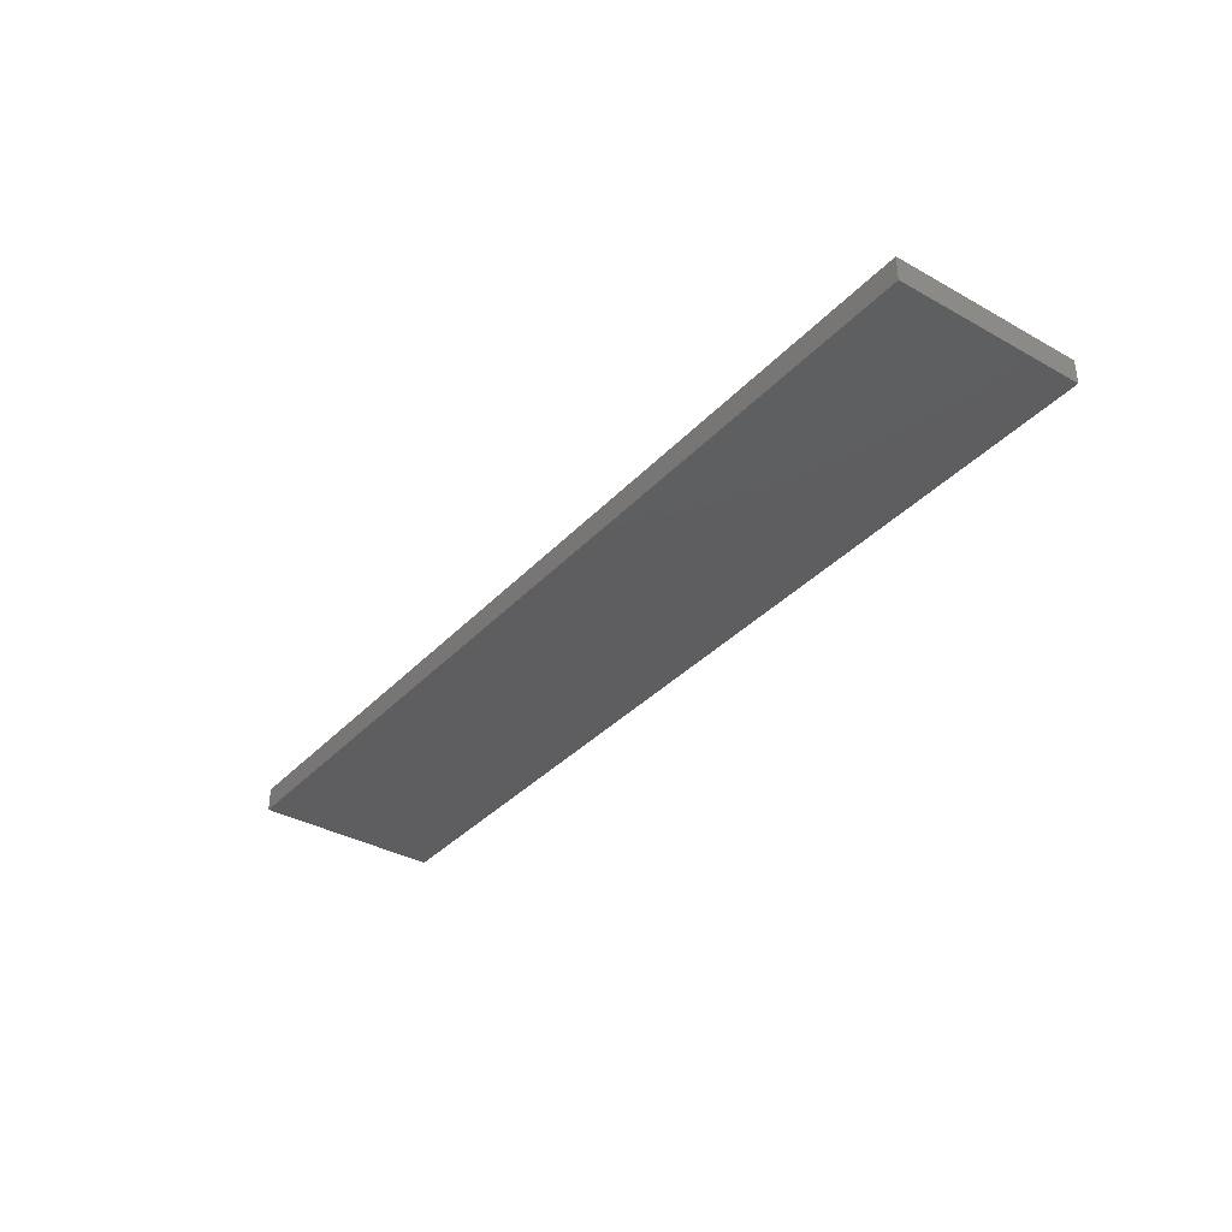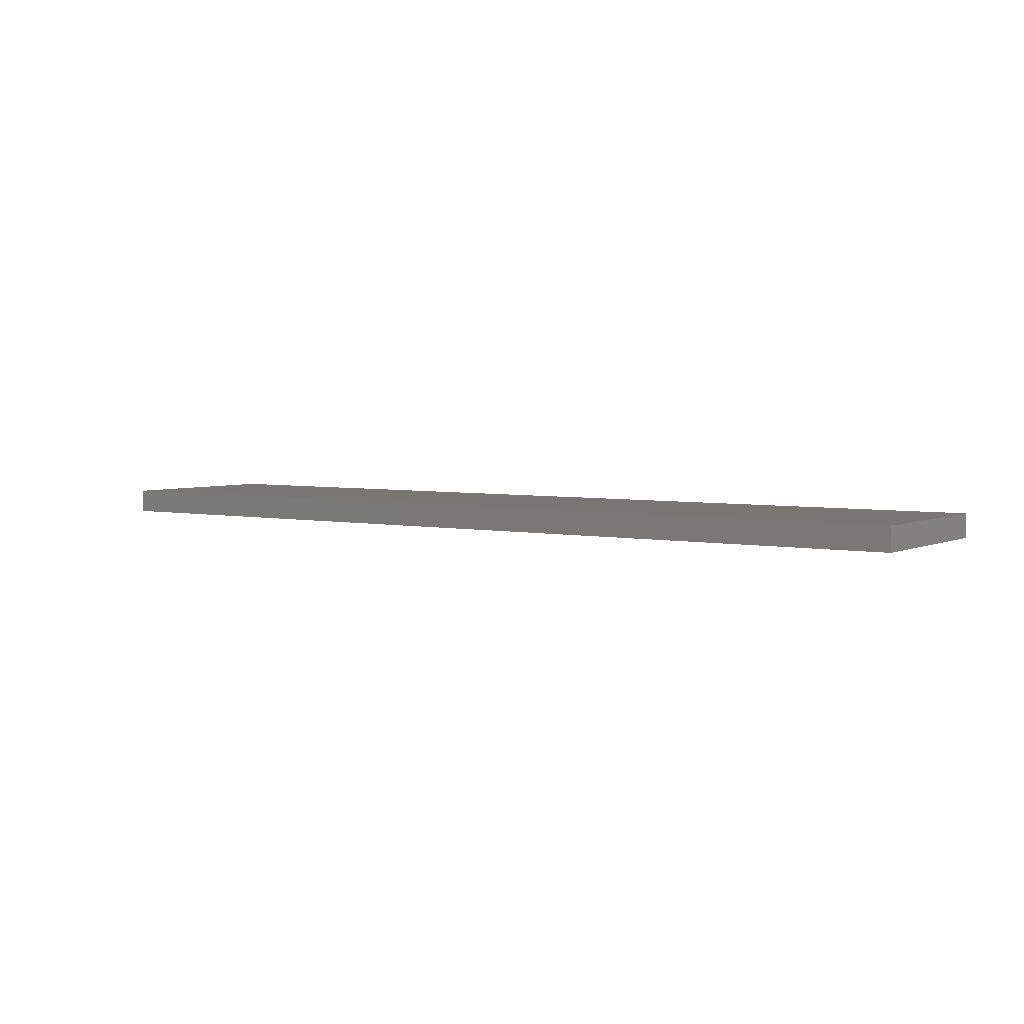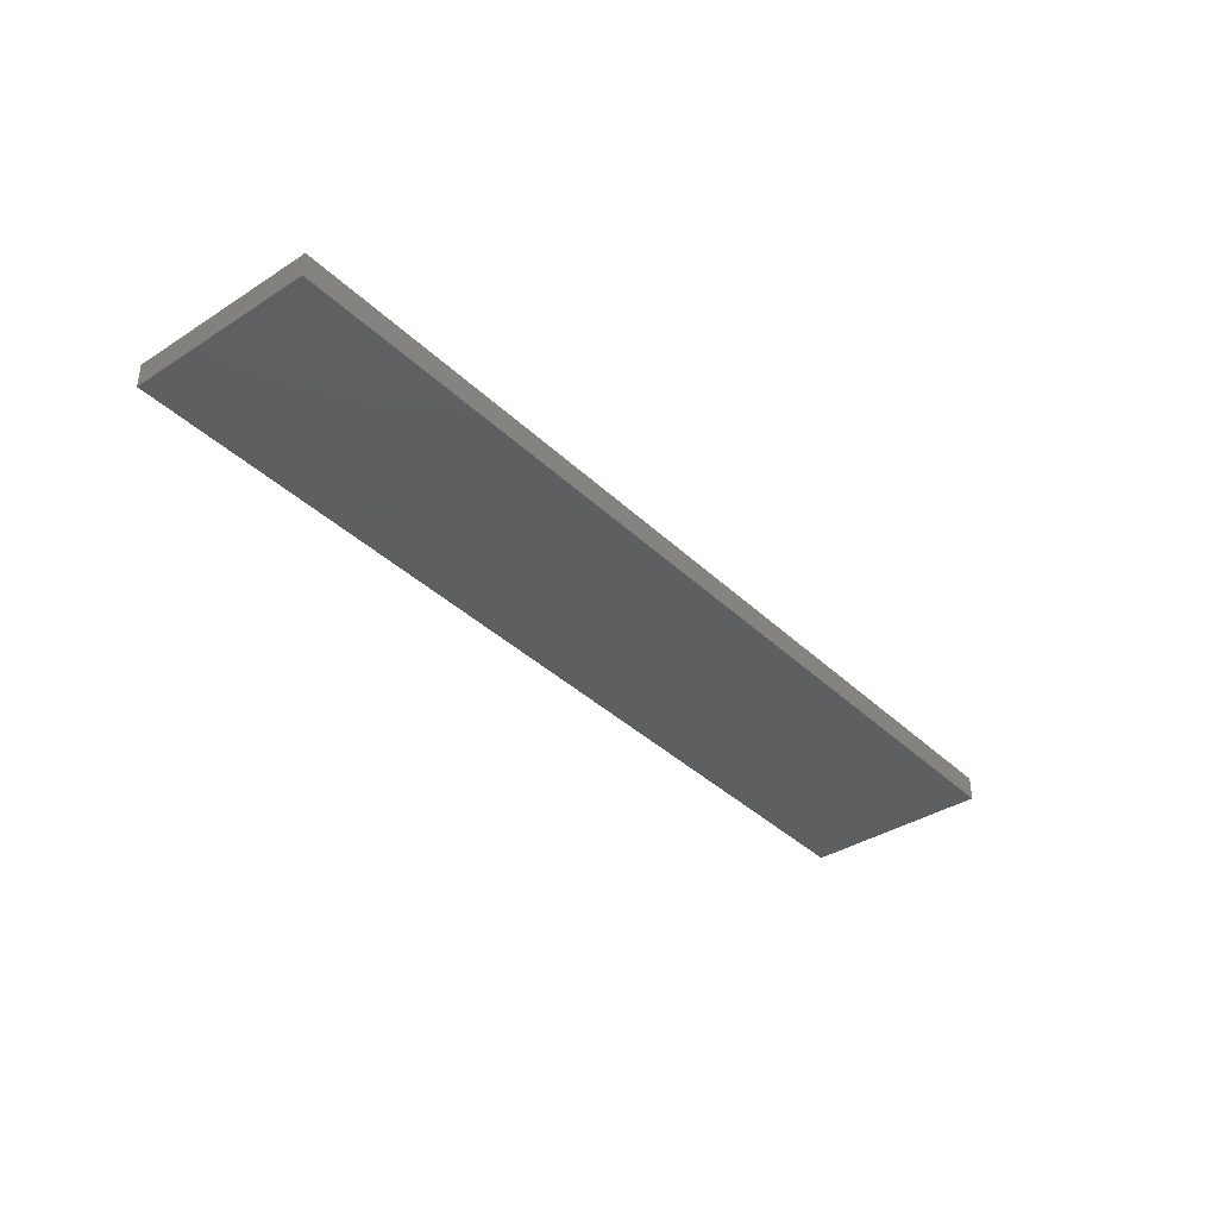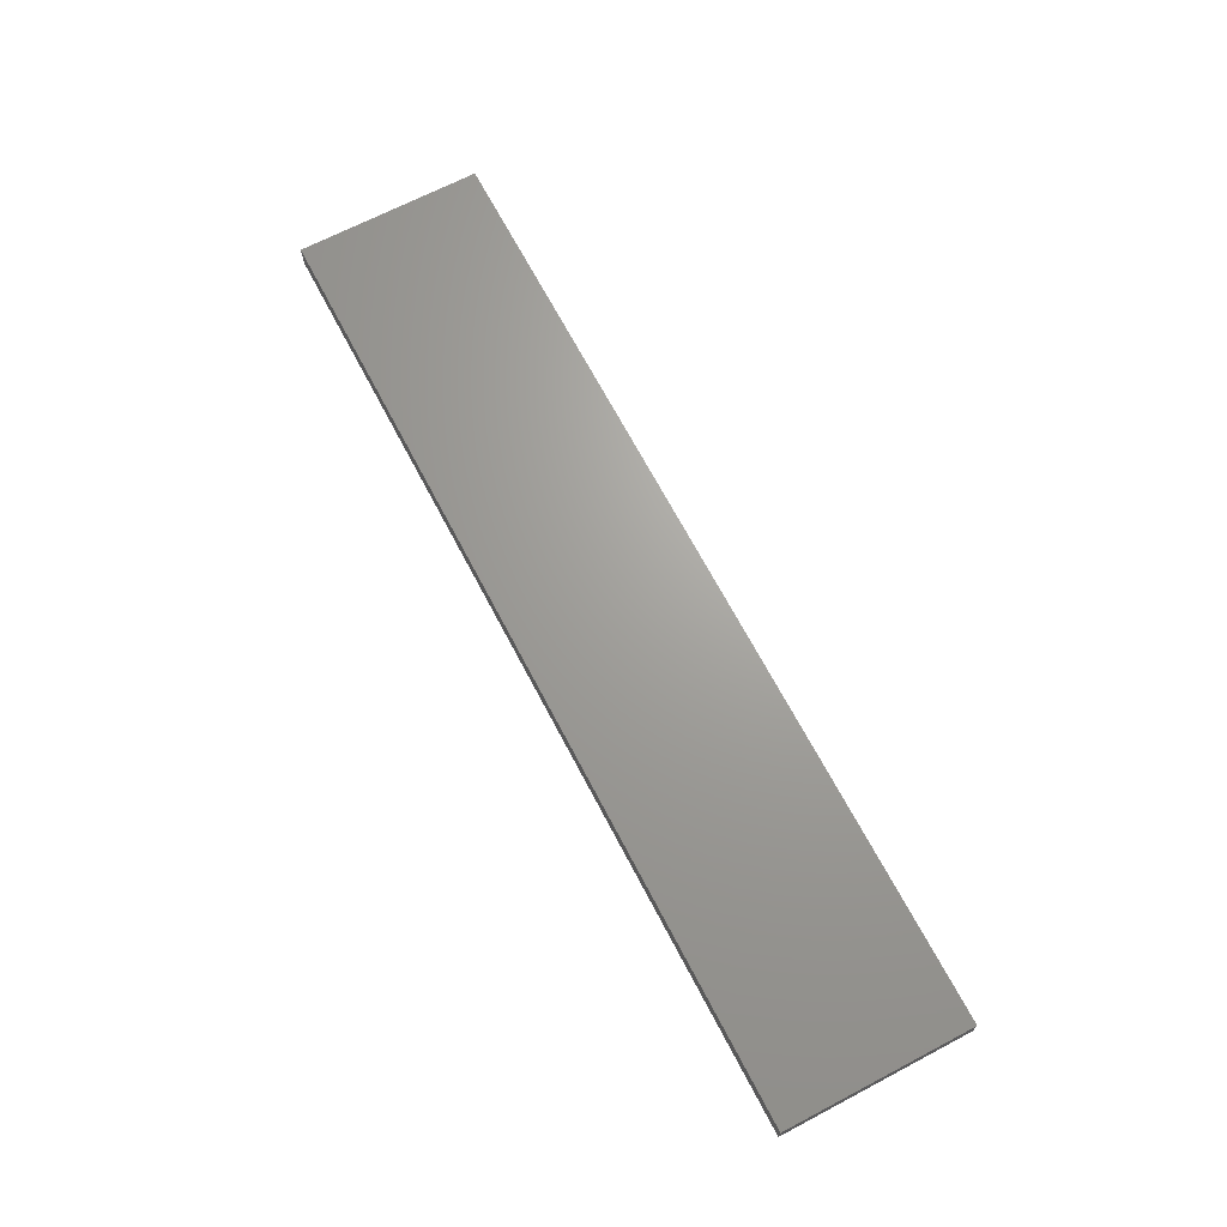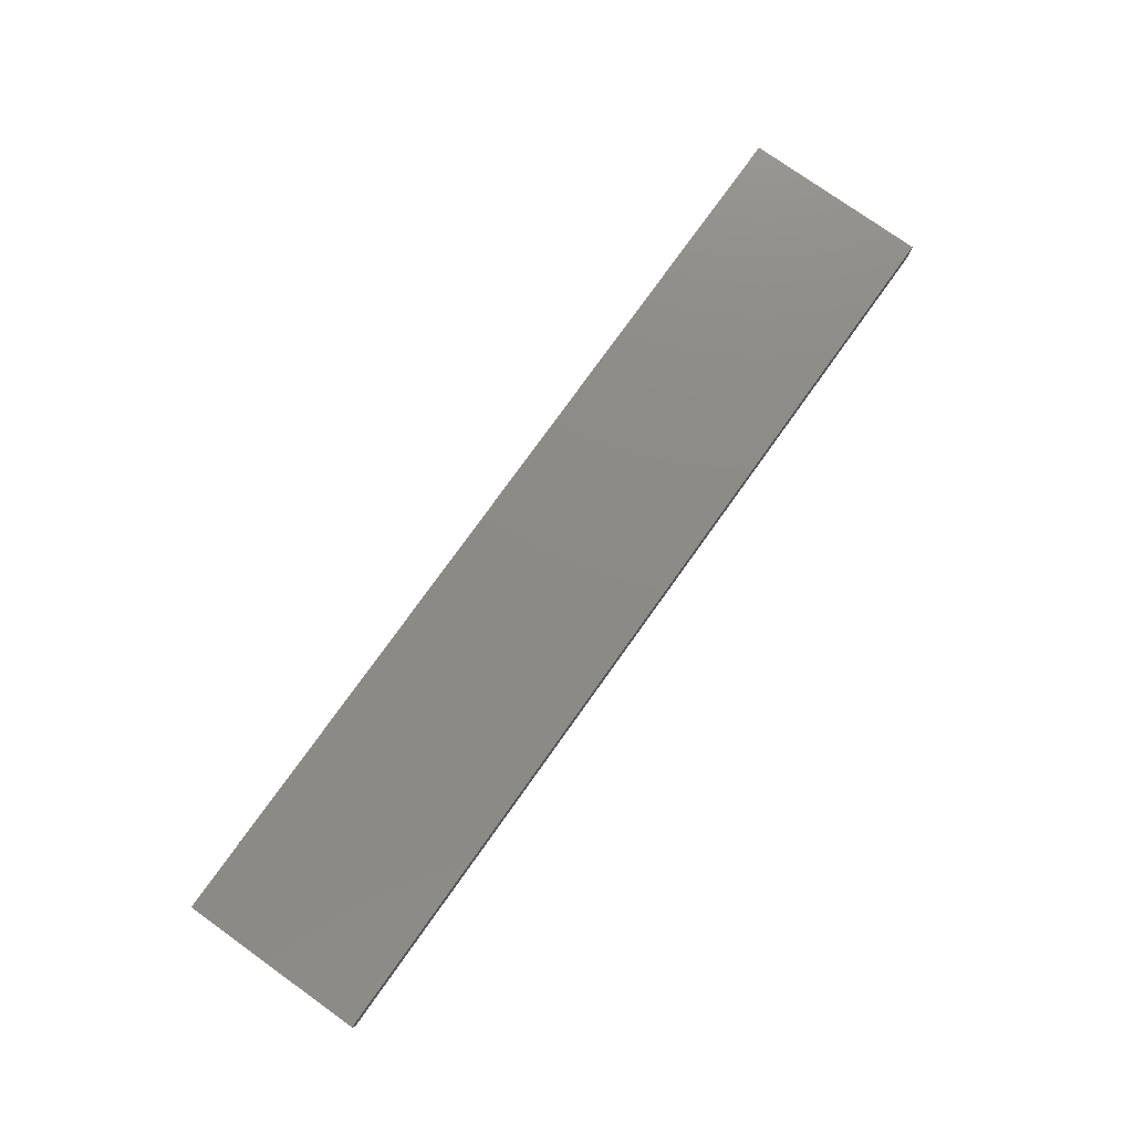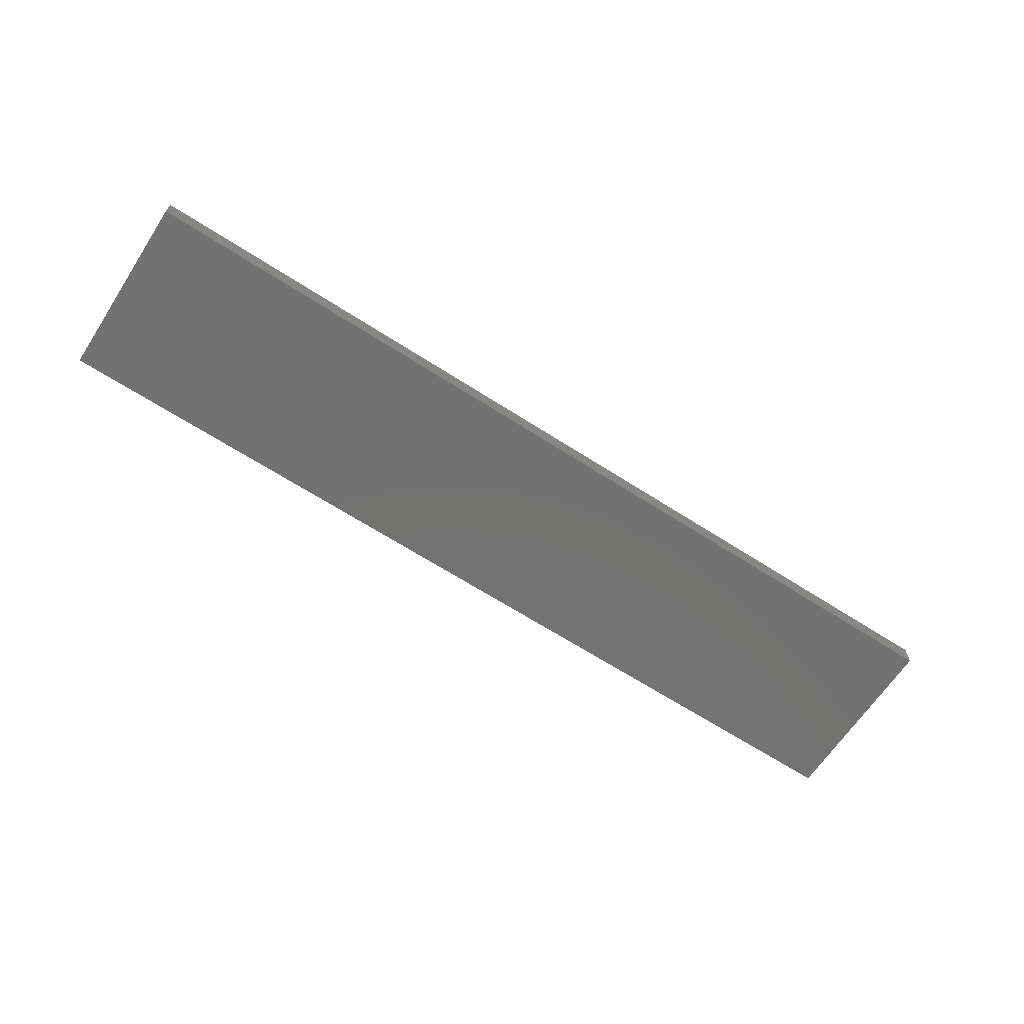
<metadata>
{"format":"stl","ext":"stl","renderer":"f3d","projection":"perspective","resolution":1024,"background":"white","views":[{"elev":-35.7,"azim":-126.5,"up":"+Z"},{"elev":4.0,"azim":34.7,"up":"+Z"},{"elev":-37.4,"azim":129.5,"up":"+Z"},{"elev":68.1,"azim":-117.7,"up":"+Z"},{"elev":76.8,"azim":-54.5,"up":"+Z"},{"elev":-64.7,"azim":-33.1,"up":"+Z"}]}
</metadata>
<code>
# stl→obj: 8 verts, 12 faces
v 0.98 0 0
v 0 0 0.025
v 0 0 0
v 0.98 0 0.025
v 0.98 0.195 0
v 0.98 0.195 0.025
v 0 0.195 0
v 0 0.195 0.025
f 1 2 3
f 1 4 2
f 5 4 1
f 5 6 4
f 5 7 8
f 5 8 6
f 7 3 2
f 7 2 8
f 5 1 3
f 5 3 7
f 6 2 4
f 6 8 2

</code>
